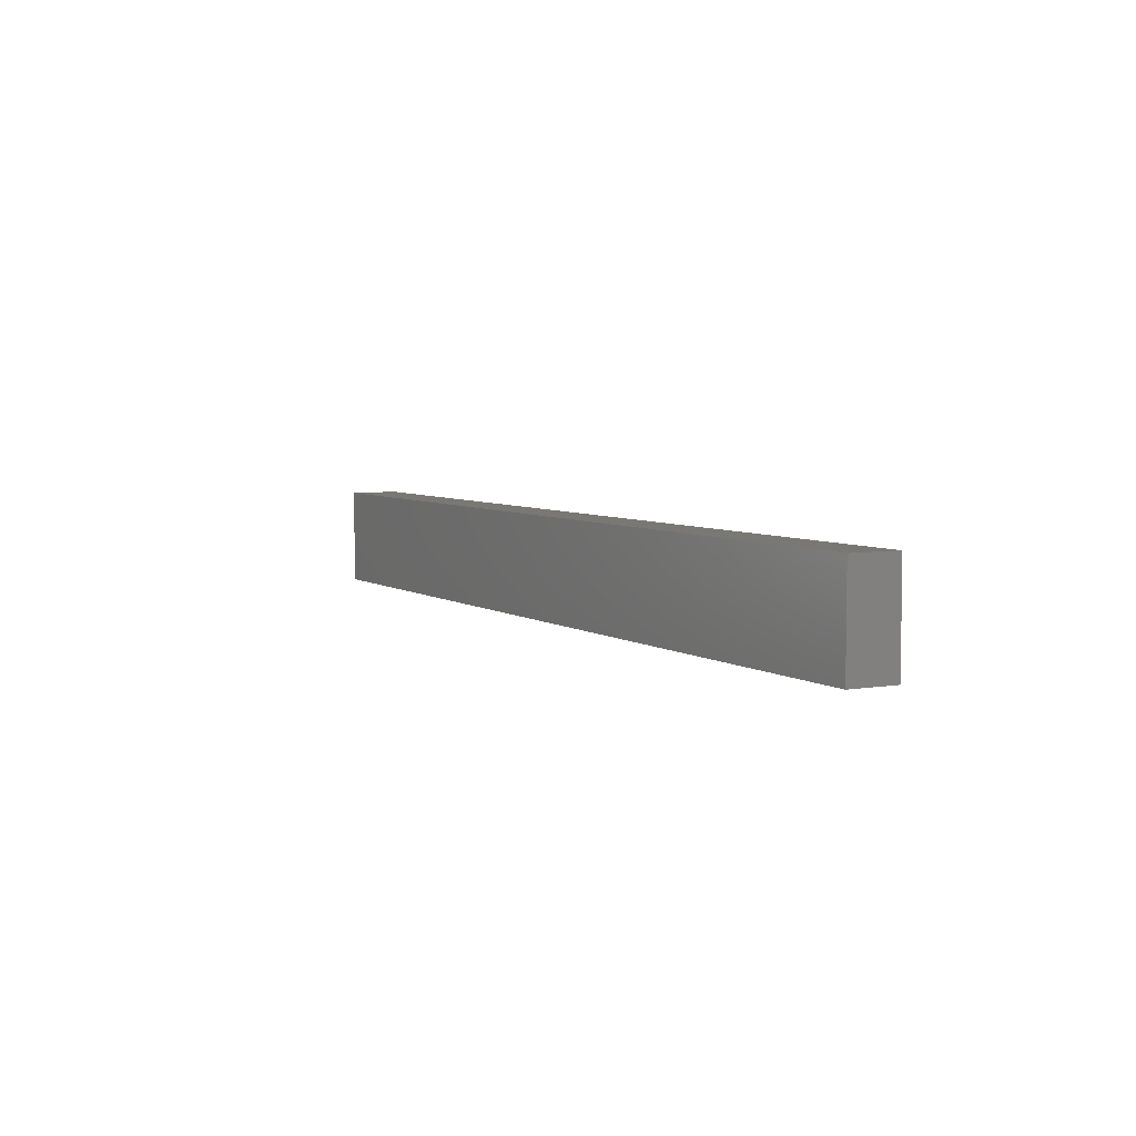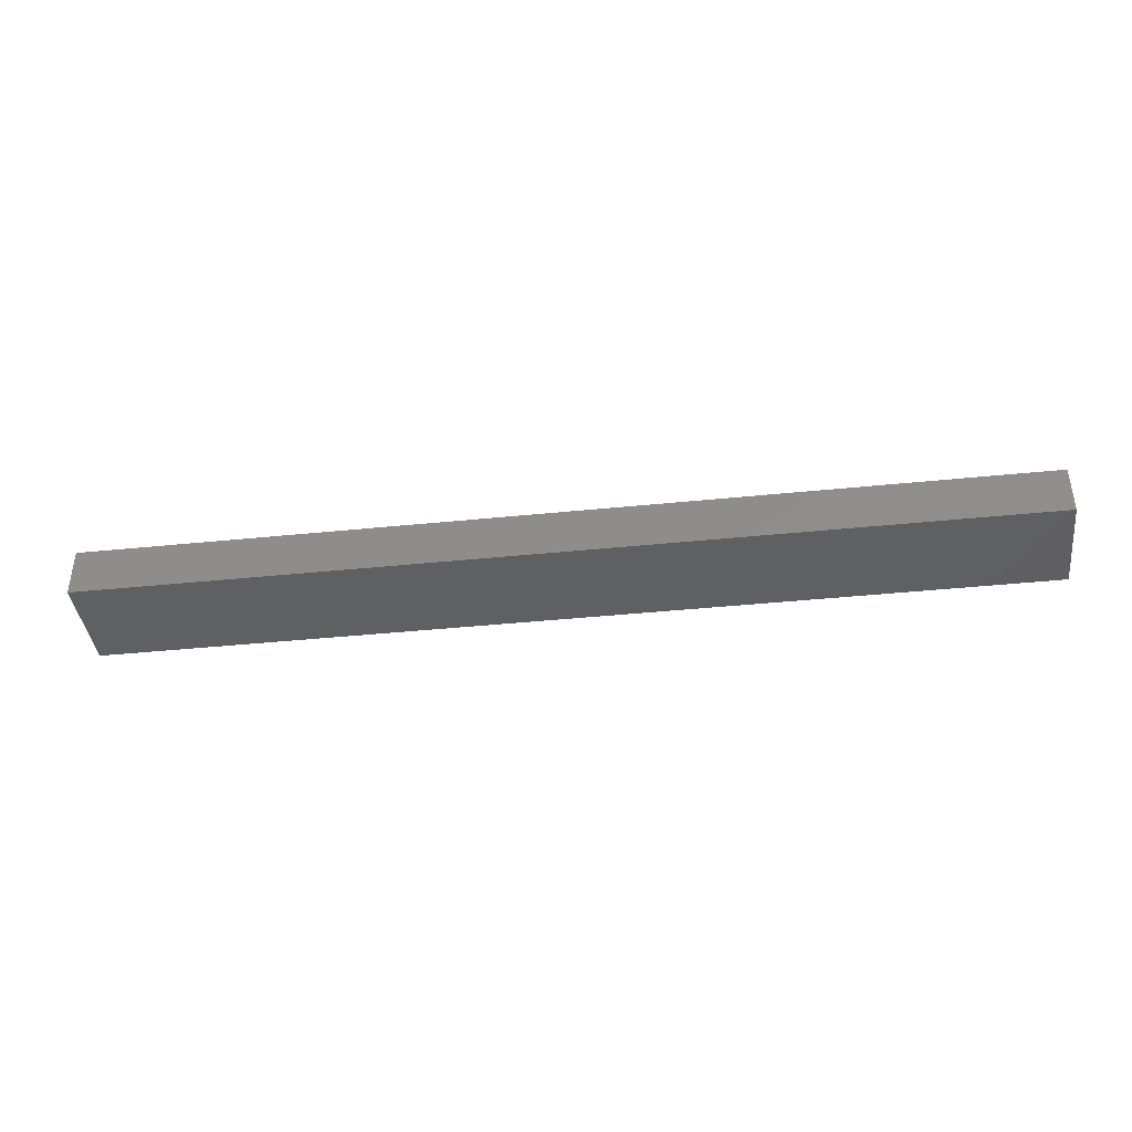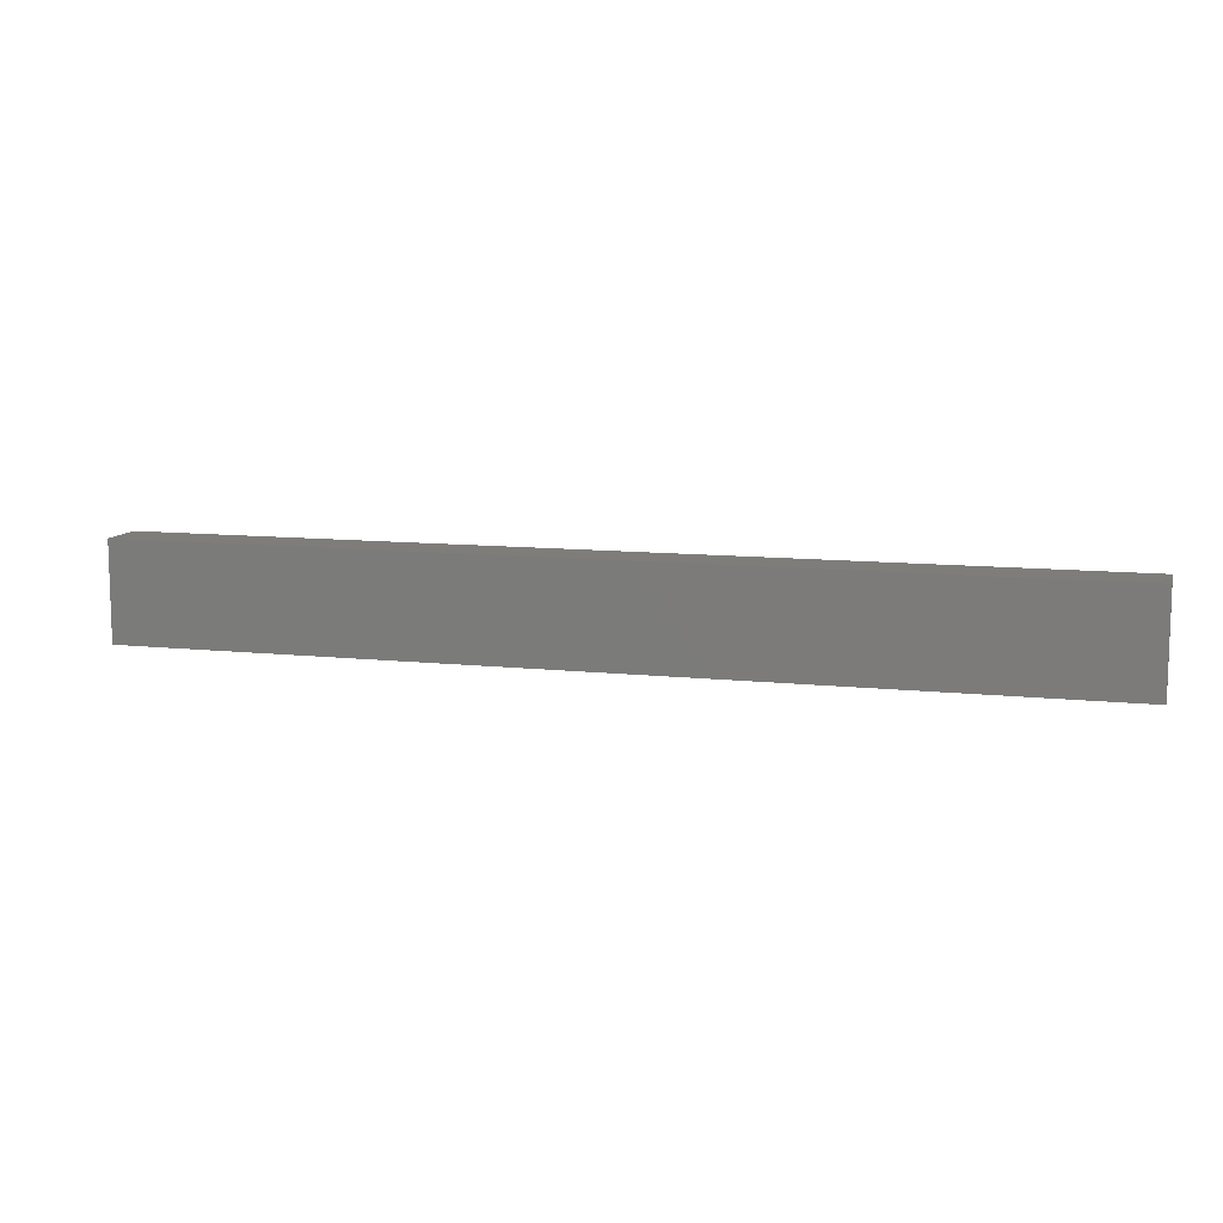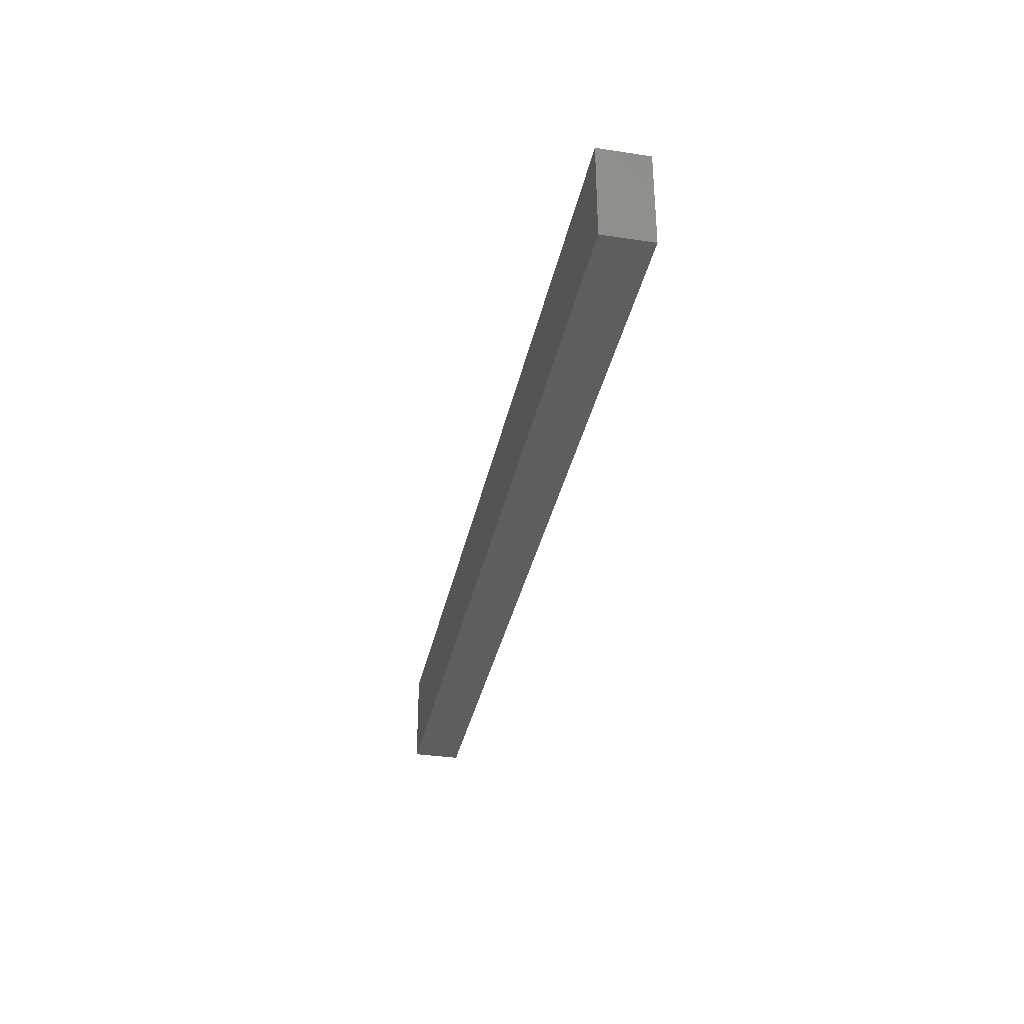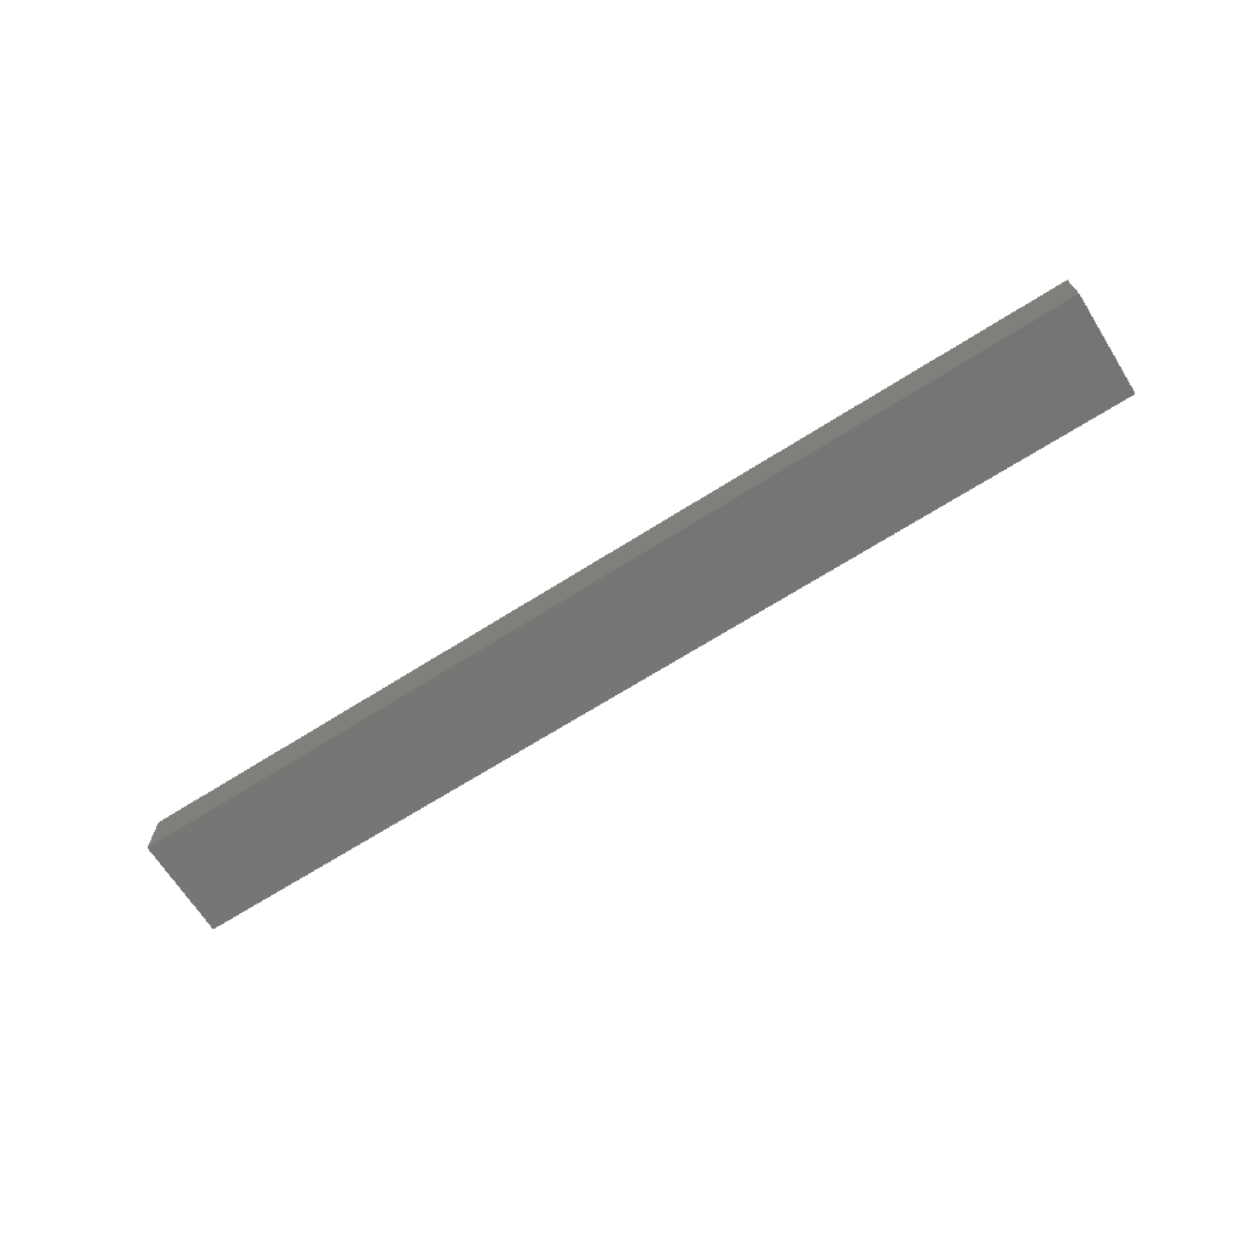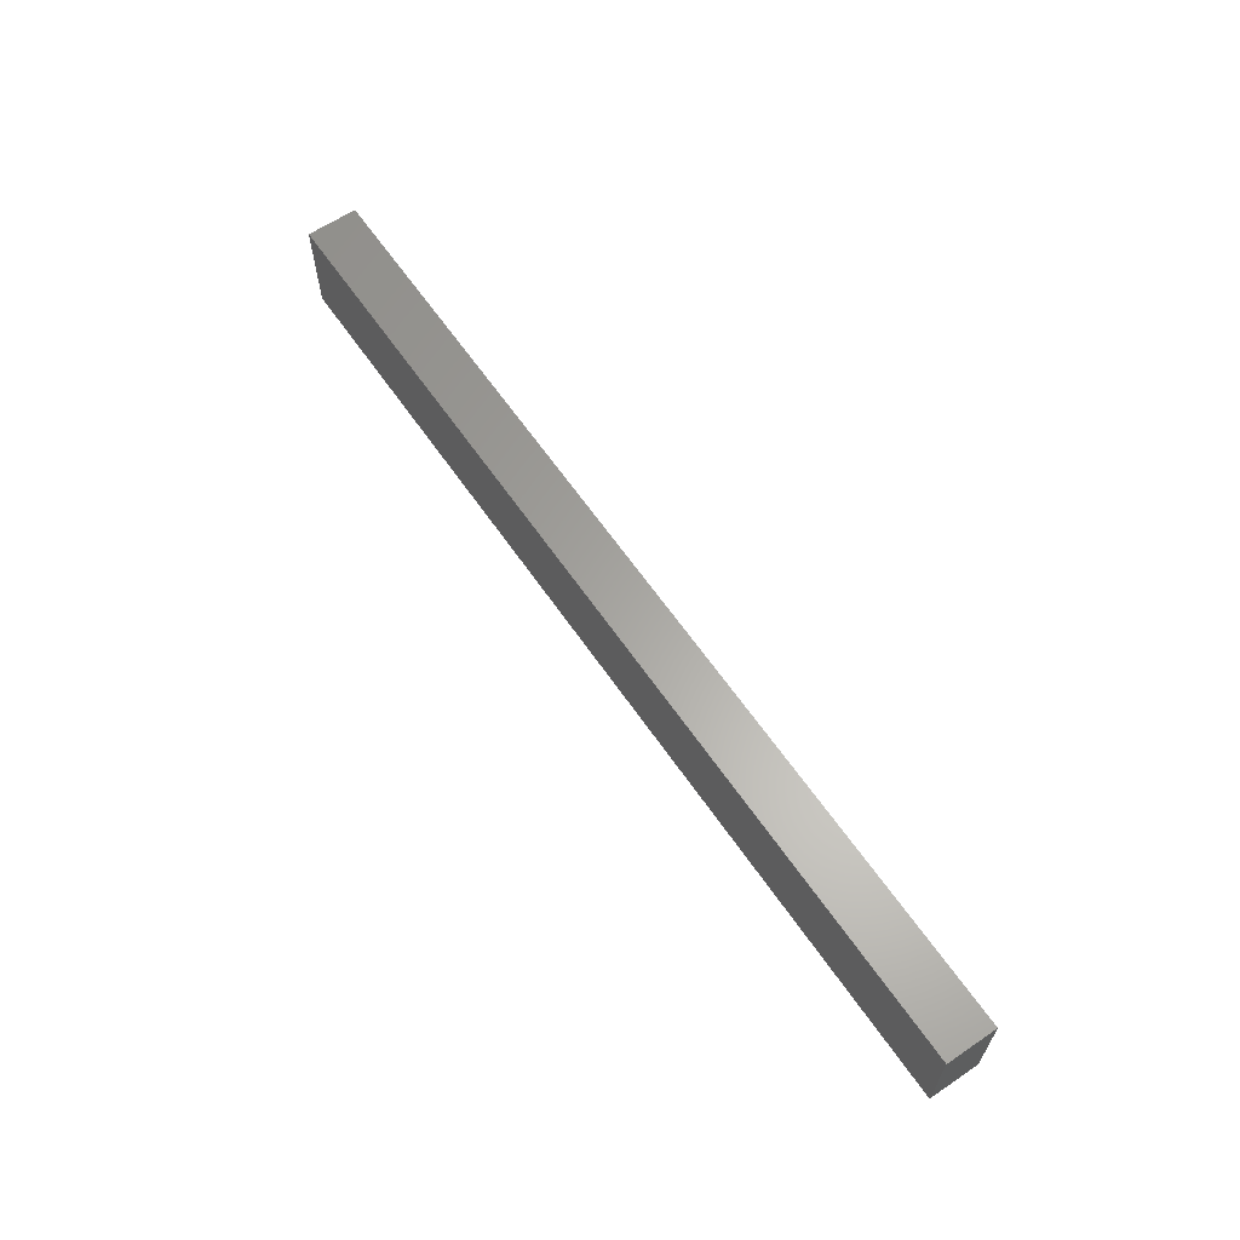
<metadata>
{"format":"stl","ext":"stl","renderer":"f3d","projection":"perspective","resolution":1024,"background":"white","views":[{"elev":5.2,"azim":-118.2,"up":"+Y"},{"elev":-40.2,"azim":-172.8,"up":"+Z"},{"elev":10.4,"azim":-164.7,"up":"+Y"},{"elev":-34.6,"azim":78.5,"up":"+Y"},{"elev":-68.1,"azim":32.4,"up":"+Z"},{"elev":62.5,"azim":55.6,"up":"+Y"}]}
</metadata>
<code>
# stl→obj: 8 verts, 12 faces
v 1055 5 545
v 1150 -5 545
v 1150 5 545
v 1055 -5 545
v 1055 -5 540
v 1150 5 540
v 1150 -5 540
v 1055 5 540
f 1 2 3
f 2 1 4
f 5 6 7
f 6 5 8
f 5 2 4
f 2 5 7
f 2 6 3
f 6 2 7
f 6 1 3
f 1 6 8
f 5 1 8
f 1 5 4

</code>
